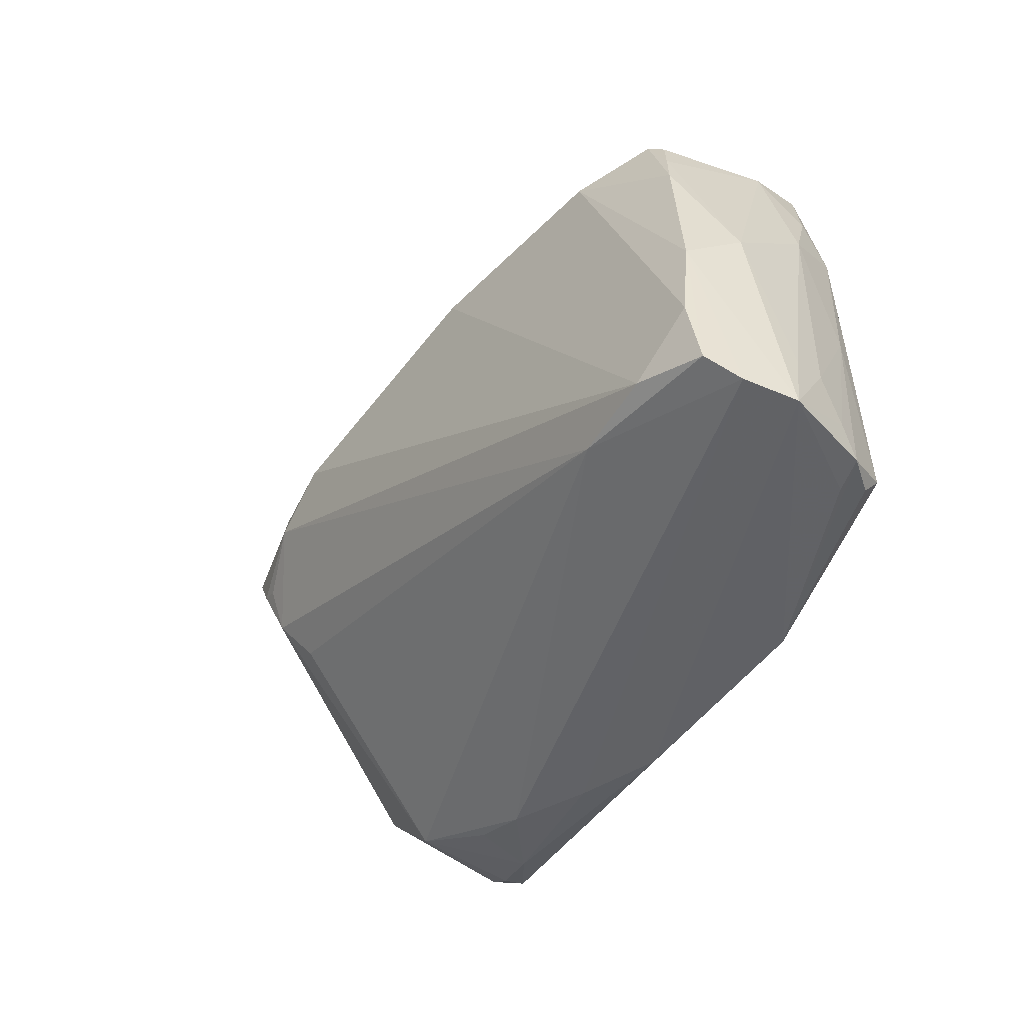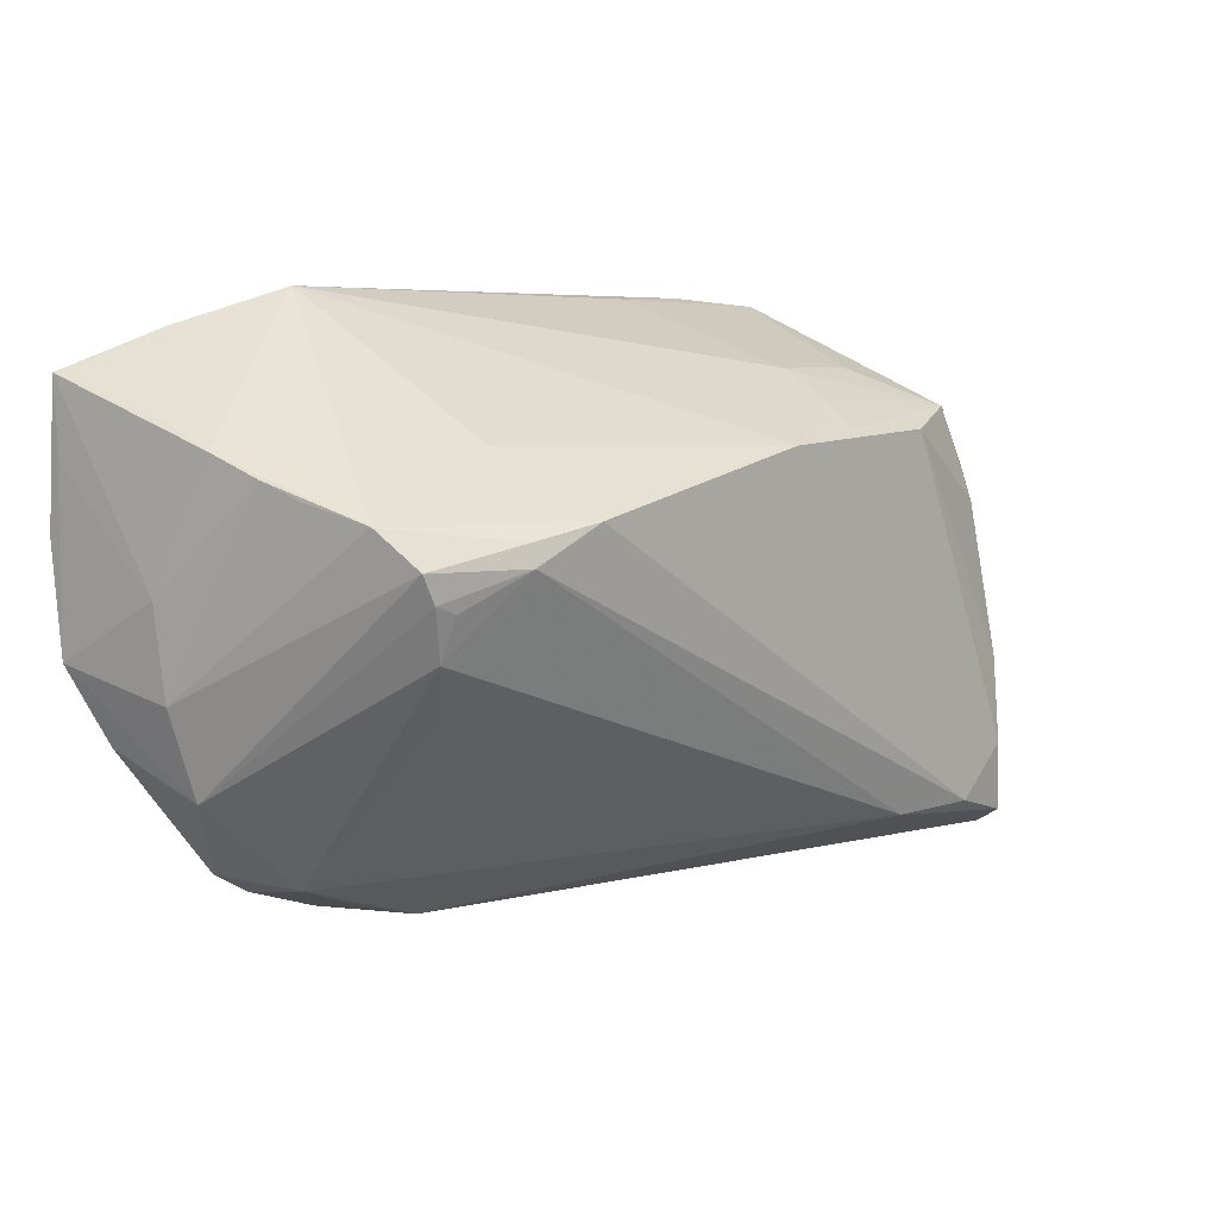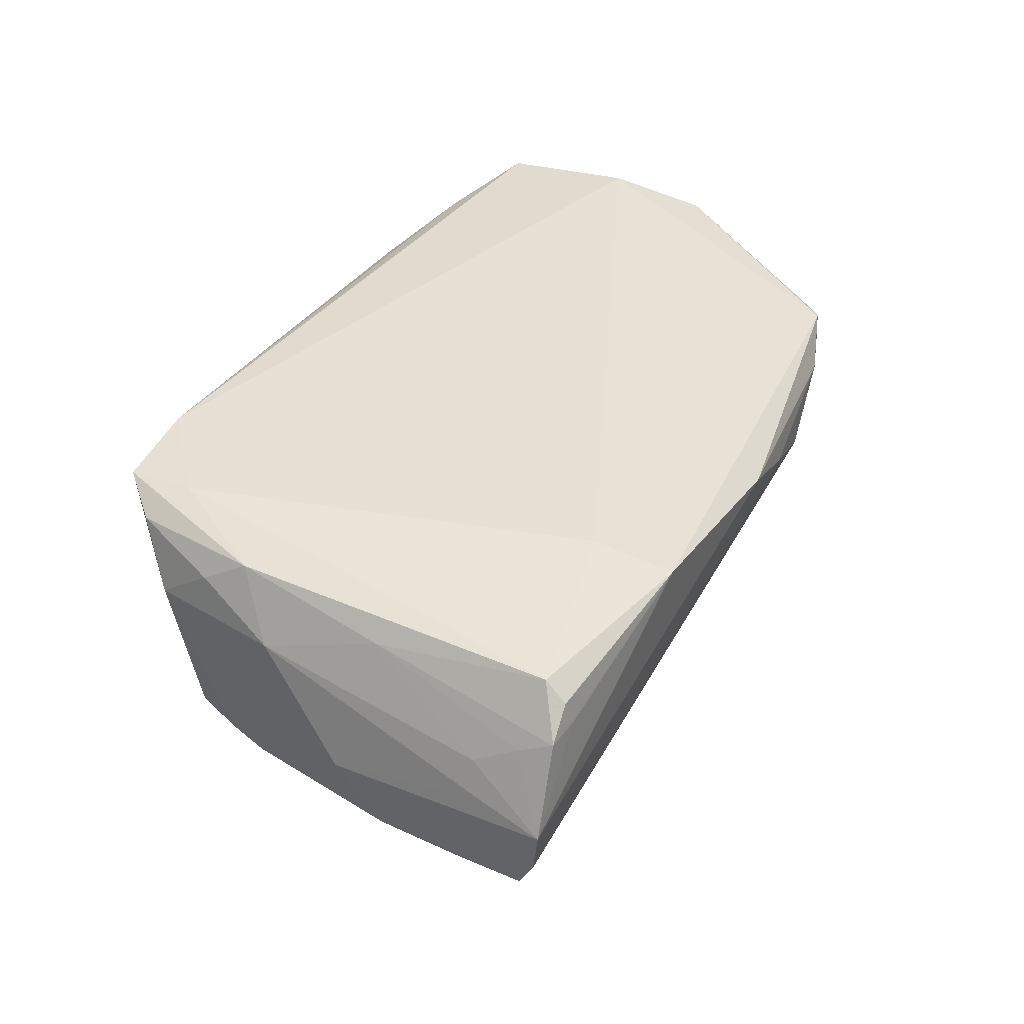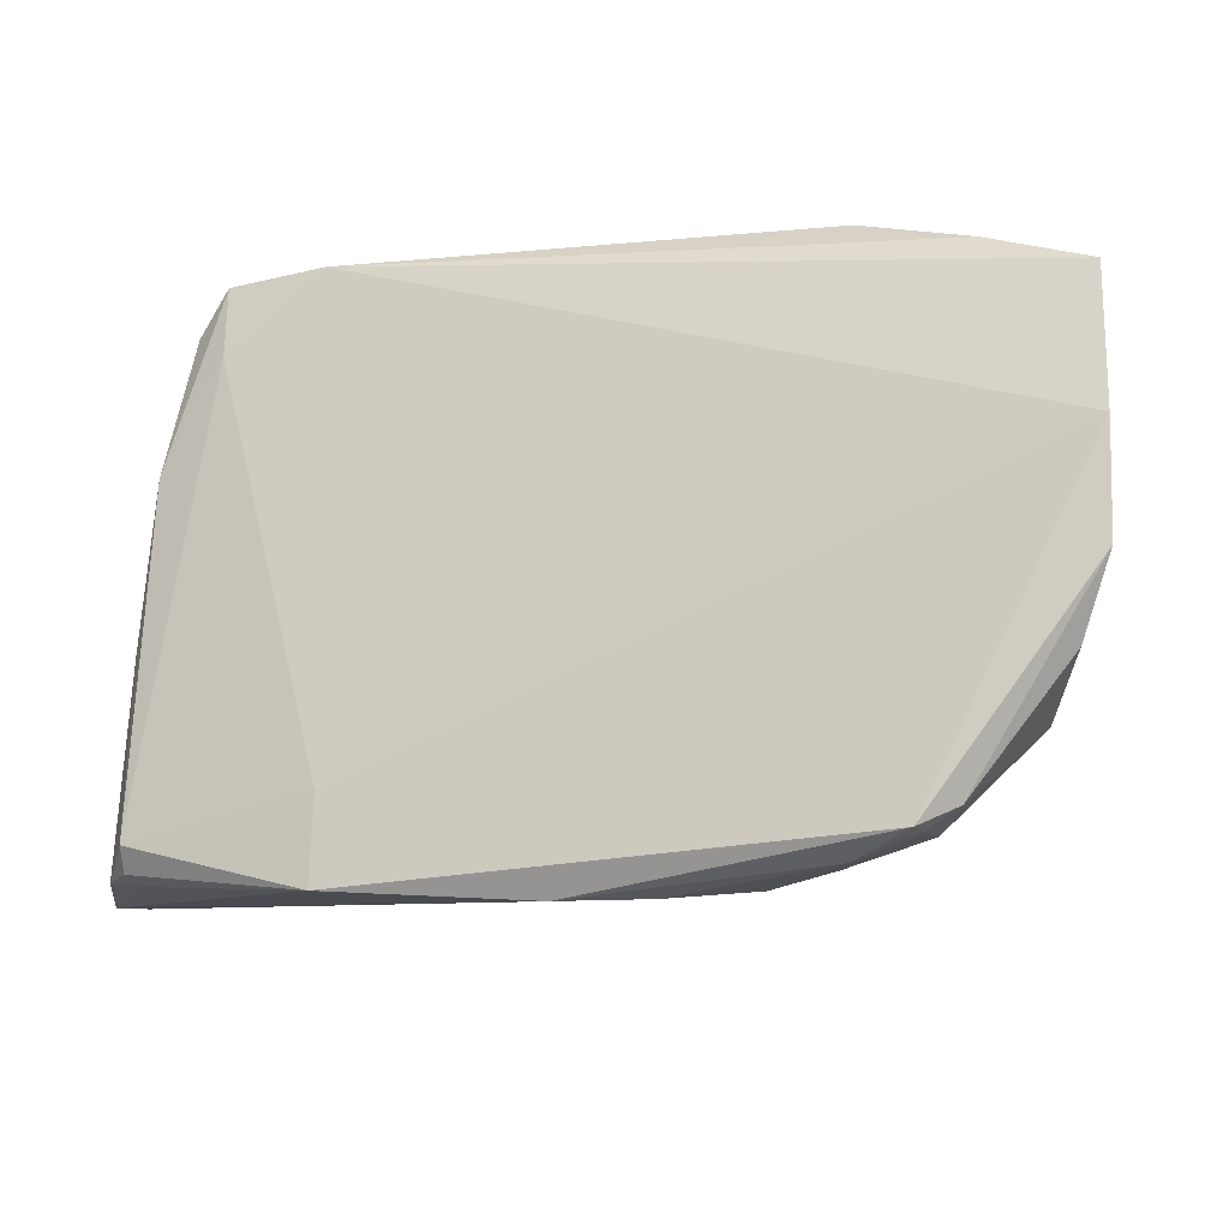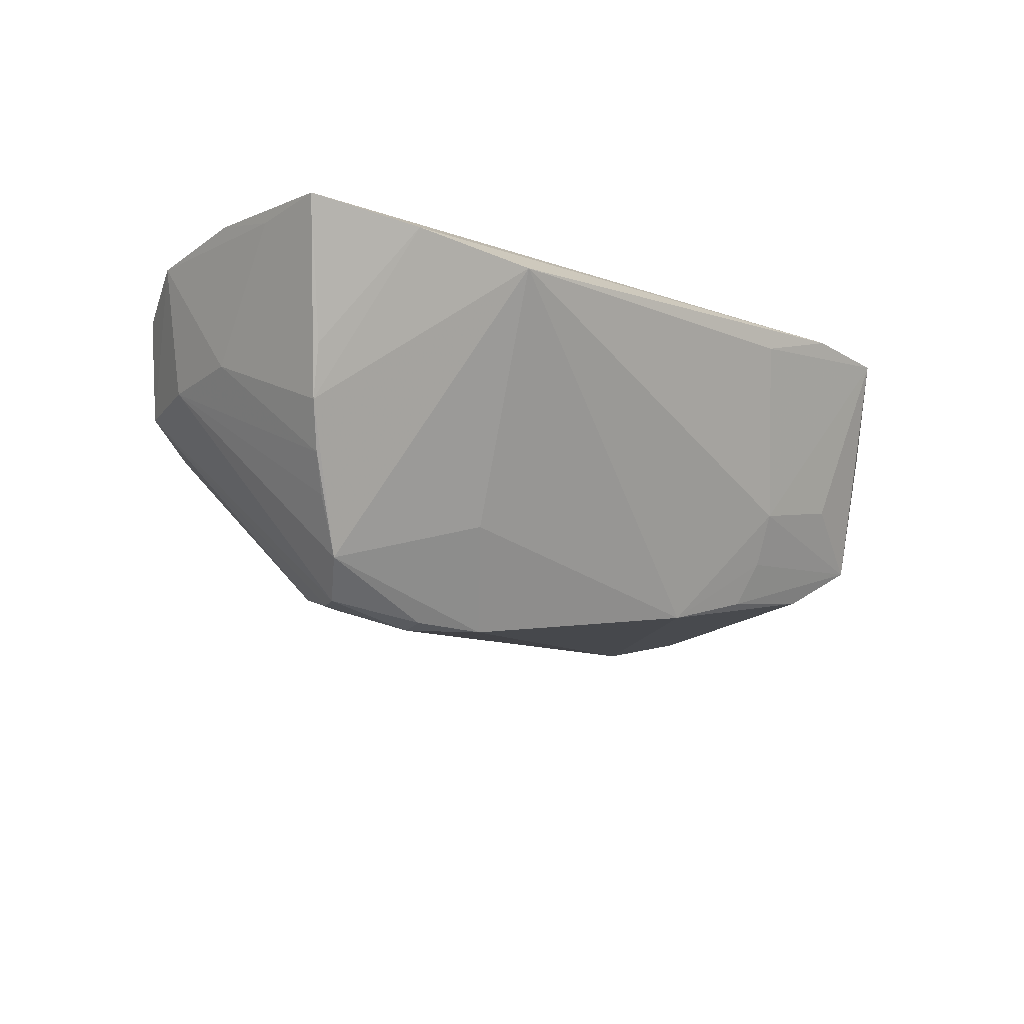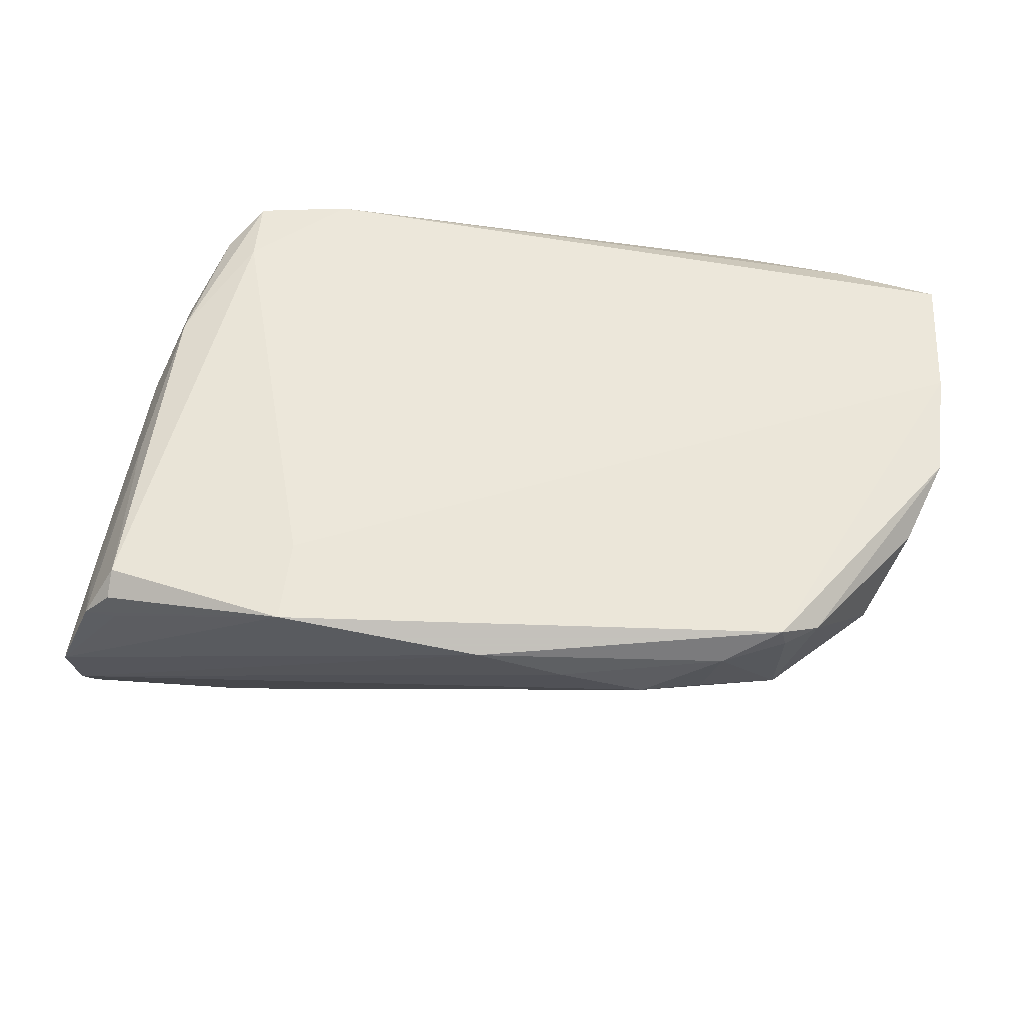
<metadata>
{"format":"obj","ext":"obj","renderer":"f3d","projection":"perspective","resolution":1024,"background":"white","views":[{"elev":-44.8,"azim":-118.4,"up":"+Y"},{"elev":5.8,"azim":144.1,"up":"+Y"},{"elev":39.0,"azim":-64.0,"up":"+Z"},{"elev":-17.8,"azim":15.4,"up":"+Y"},{"elev":-16.9,"azim":136.9,"up":"+Z"},{"elev":53.9,"azim":4.3,"up":"+Z"}]}
</metadata>
<code>
v 0.03585 -0.02749 0.0003304
v 0.02667 -0.03105 0.003987
v 0.02387 0.01849 -0.01618
v 0.01954 -0.03287 0.004889
v 0.03094 0.03446 0.01011
v 0.05572 0.008811 0.01611
v 0.05572 0.02549 0.01461
v -0.04919 -0.02531 0.006929
v 0.03986 -0.02736 0.01252
v 0.05159 0.003315 0.001306
v -0.04275 0.02504 0.005629
v -0.03545 0.02509 0.01611
v 0.02558 0.007067 -0.02719
v 0.01744 0.01125 -0.02682
v -0.03304 0.02584 -0.004325
v -0.0329 -0.02476 -0.01485
v -0.04696 0.008263 0.00684
v -0.0436 0.01818 0.01087
v -0.0217 0.02584 -0.007033
v -0.04701 0.01033 -0.01096
v 0.03549 -0.02959 0.01456
v -1.948e-05 -0.03434 0.01282
v -0.05024 -0.02027 0.004085
v -0.04467 -0.02984 0.009211
v -0.05205 -0.02859 -0.007741
v -0.03964 0.02878 0.01327
v -0.05126 -0.02651 -0.01189
v -0.02377 -0.03256 0.01554
v -0.0431 -0.0242 -0.01475
v -0.05171 -0.0215 2.312e-05
v -0.05017 -0.008069 -0.01194
v 0.04019 0.0113 -0.02159
v 0.03148 -0.006774 -0.01966
v -0.04573 0.01511 -0.01022
v 0.05544 0.01655 0.01408
v 0.02576 0.009536 -0.02669
v 0.05515 -0.003991 0.01497
v -0.0456 -0.005947 0.01182
v -0.05022 -0.01819 -0.01285
v -0.02427 0.03407 0.0161
v -0.02292 0.02236 -0.01288
v 0.02872 -0.03185 0.01094
v 0.04389 0.01342 -0.01524
v -0.04401 0.02023 -0.009247
v 0.03602 -0.02961 0.01221
v -0.04487 -0.02656 0.01432
v -0.04526 -0.02912 0.01212
v 0.04883 0.01794 -0.005981
v -0.04249 0.02147 -0.01049
v -0.04293 0.01279 0.01424
v -0.03541 0.03319 0.0157
v -0.01355 0.03376 0.01246
v -0.02326 -0.0226 0.01611
v -0.04851 -0.02921 0.008725
v 0.05144 -0.01264 0.01159
v -0.05293 -0.02957 -0.001666
v 0.03375 -0.001991 -0.02315
v 0.04391 0.03027 0.01256
v 0.009809 -0.03389 0.008889
v 0.05046 -0.007315 0.0009615
v 0.03551 0.003904 -0.02521
v 0.05023 0.0204 -0.00028
v -0.01171 0.01781 -0.02128
v 0.04628 0.01544 -0.01114
v 0.03314 0.002988 -0.0252
v 0.04726 -0.01742 0.0009537
v -0.03452 0.01907 -0.01564
v 0.03707 0.007065 -0.02546
v -0.05052 -0.002455 -0.004606
v -0.02212 0.01941 -0.0179
f 3 63 5
f 14 63 3
f 14 3 32
f 5 48 32
f 32 3 5
f 21 53 28
f 4 16 1
f 12 53 6
f 6 21 37
f 53 21 6
f 62 7 48
f 5 63 19
f 19 52 5
f 7 62 58
f 58 48 5
f 58 62 48
f 12 6 40
f 40 6 7
f 7 58 40
f 5 52 40
f 40 58 5
f 48 7 10
f 67 63 39
f 29 63 14
f 39 63 29
f 22 28 56
f 22 21 28
f 16 4 25
f 25 22 56
f 21 22 42
f 18 26 11
f 34 69 11
f 46 53 12
f 28 53 46
f 38 54 46
f 12 40 51
f 49 11 51
f 51 11 26
f 52 19 51
f 51 40 52
f 1 57 66
f 37 55 66
f 64 32 48
f 48 10 64
f 37 10 35
f 35 10 7
f 35 6 37
f 7 6 35
f 20 69 34
f 20 34 49
f 49 67 20
f 63 67 70
f 70 67 49
f 37 21 9
f 9 55 37
f 9 66 55
f 1 66 9
f 39 29 27
f 27 29 16
f 16 25 27
f 45 42 1
f 21 42 45
f 1 9 45
f 45 9 21
f 2 4 1
f 1 42 2
f 2 42 4
f 4 42 59
f 59 42 22
f 59 25 4
f 22 25 59
f 49 34 44
f 44 11 49
f 34 11 44
f 18 11 17
f 17 11 69
f 17 23 38
f 56 28 24
f 24 54 56
f 28 54 24
f 8 54 38
f 38 23 8
f 56 54 8
f 8 23 56
f 47 54 28
f 28 46 47
f 47 46 54
f 15 19 49
f 49 51 15
f 15 51 19
f 1 16 33
f 33 57 1
f 16 57 33
f 13 57 16
f 13 29 14
f 16 29 13
f 60 64 10
f 60 10 37
f 37 66 60
f 32 60 68
f 68 60 66
f 31 67 39
f 31 20 67
f 69 20 31
f 39 27 31
f 31 27 25
f 56 69 31
f 31 25 56
f 41 19 63
f 63 70 41
f 49 19 41
f 41 70 49
f 18 17 50
f 50 17 38
f 50 26 18
f 38 46 50
f 50 51 26
f 50 46 12
f 12 51 50
f 56 23 30
f 23 17 30
f 30 69 56
f 30 17 69
f 32 64 43
f 43 60 32
f 64 60 43
f 61 66 57
f 61 68 66
f 13 68 61
f 36 13 14
f 36 68 13
f 14 32 36
f 32 68 36
f 57 13 65
f 65 61 57
f 13 61 65

</code>
